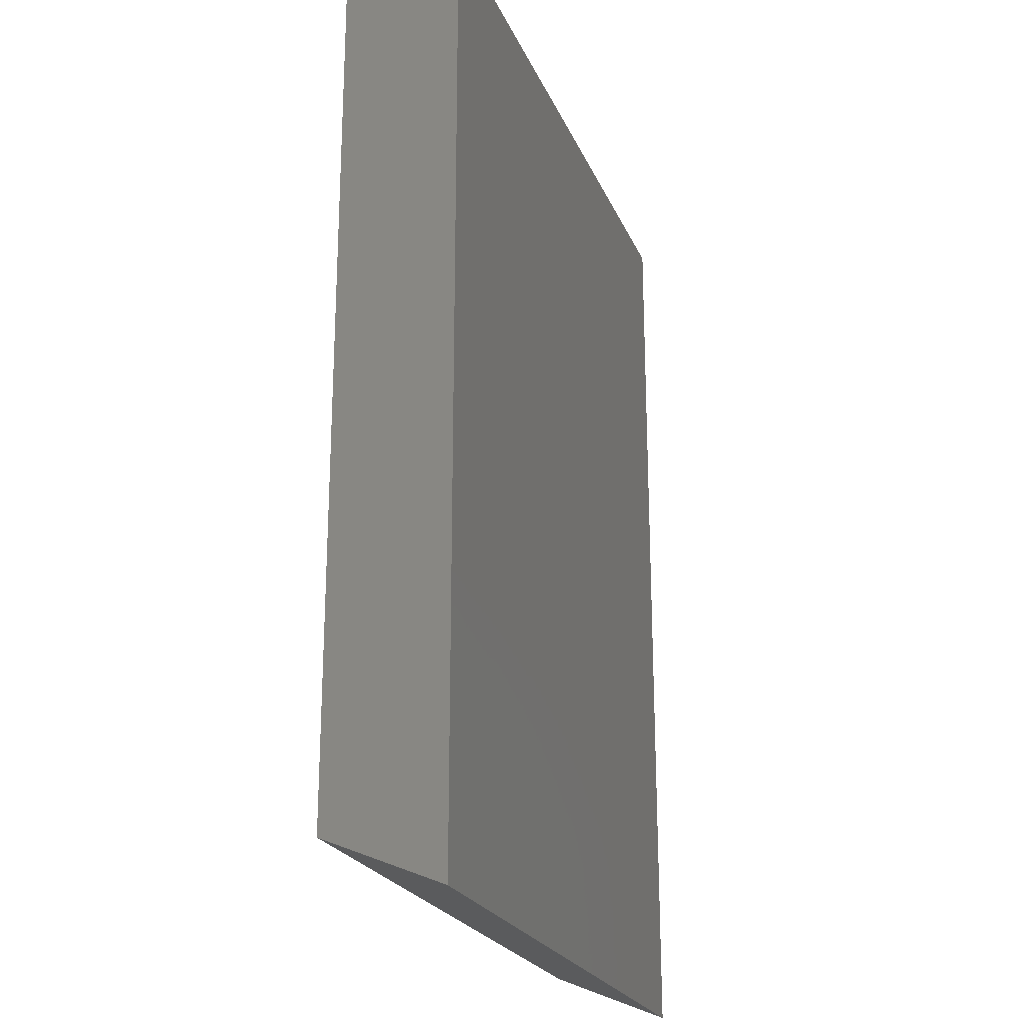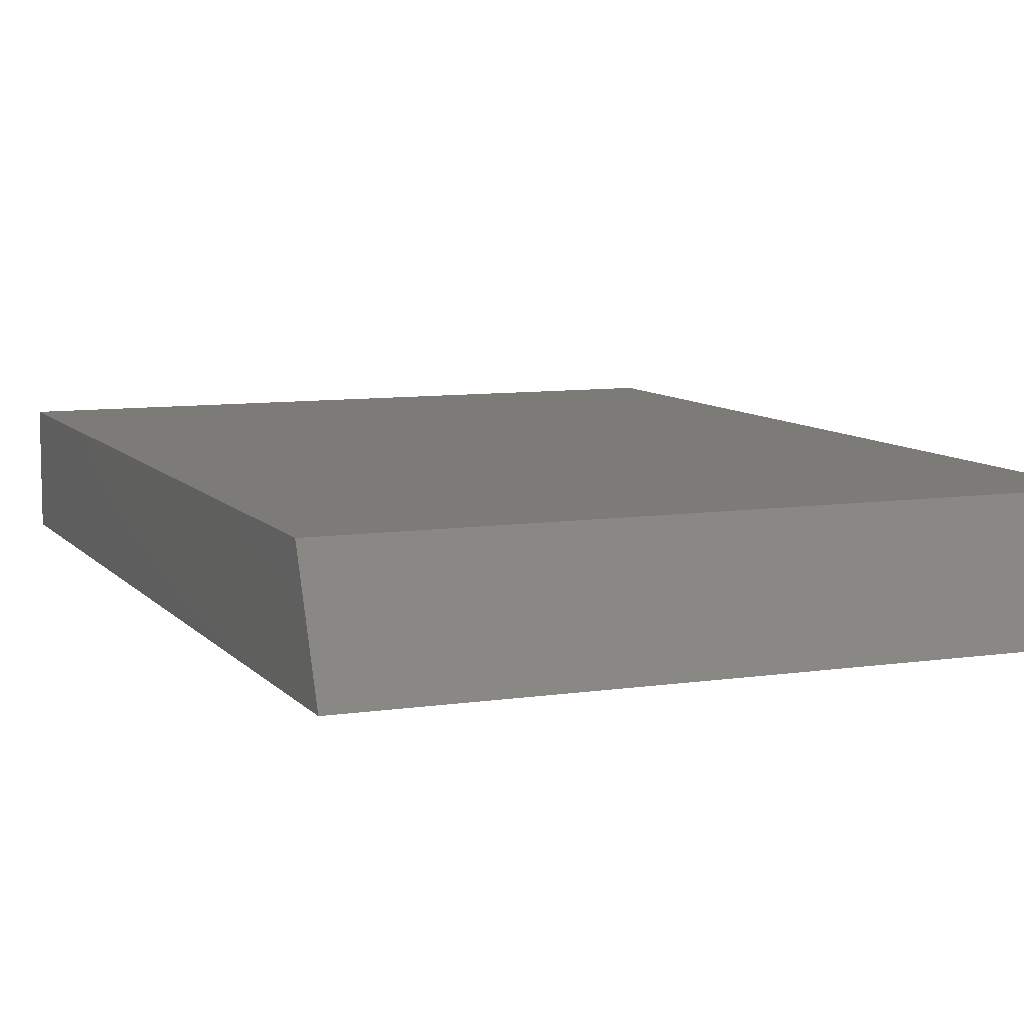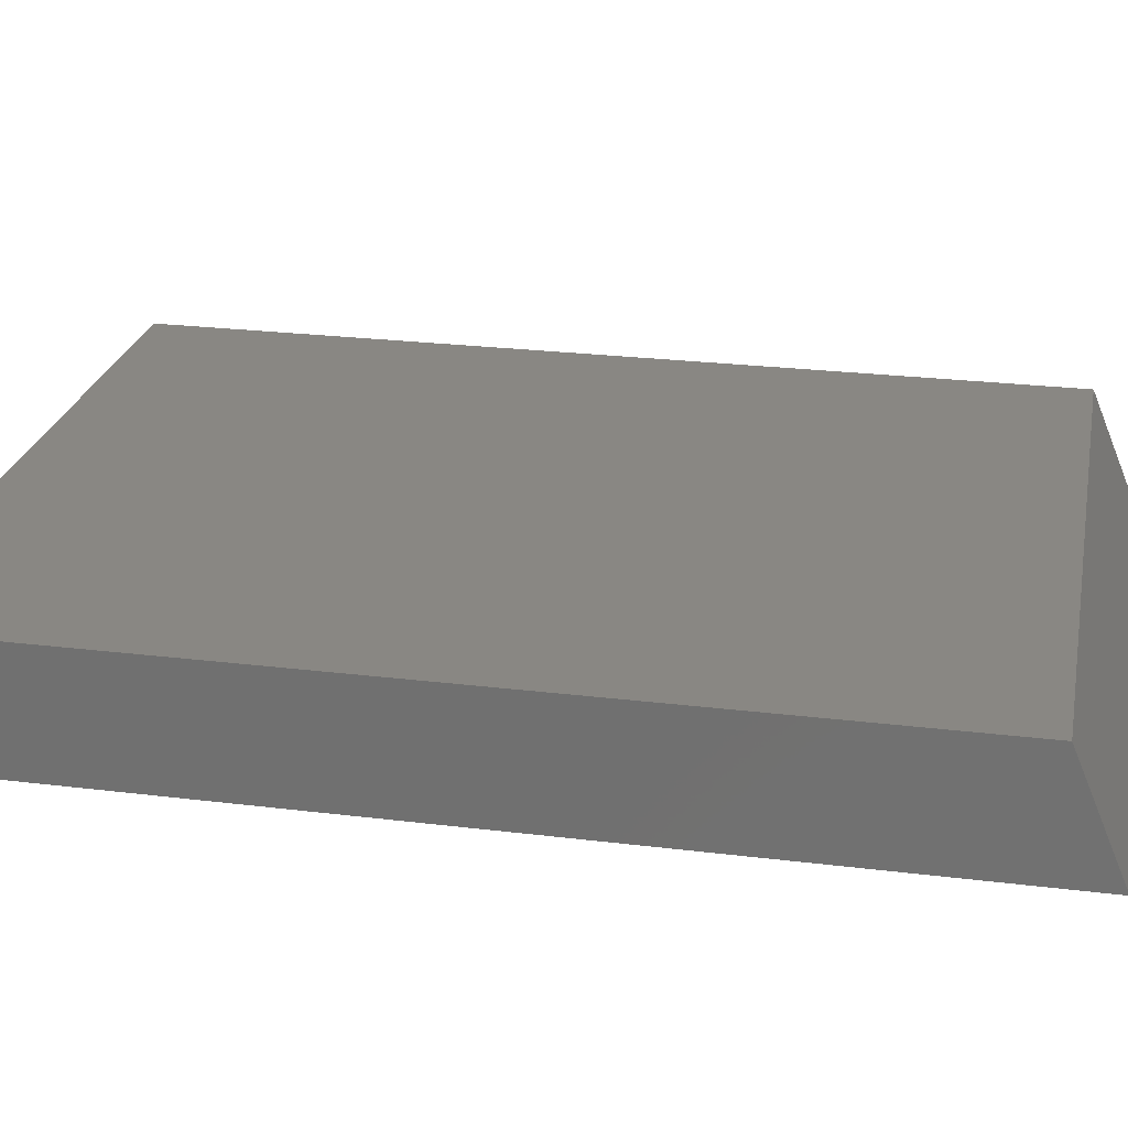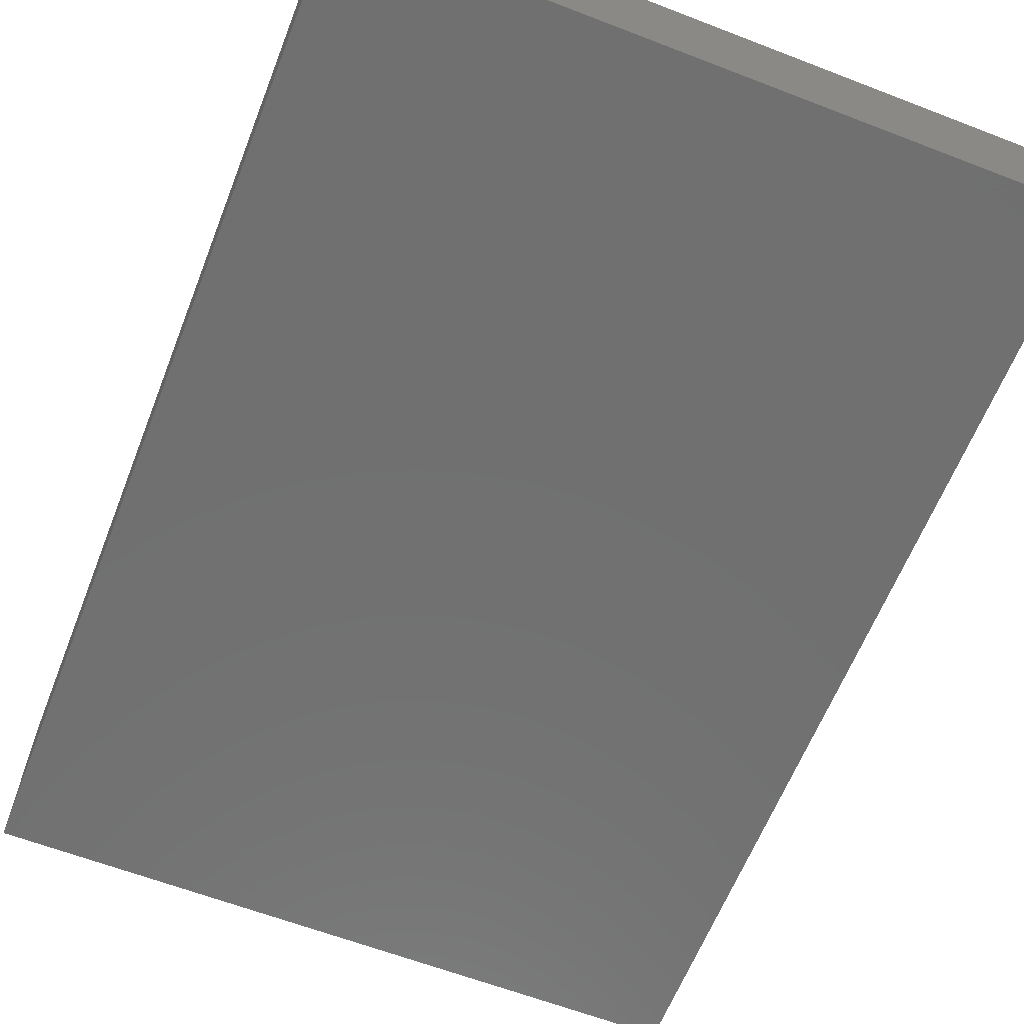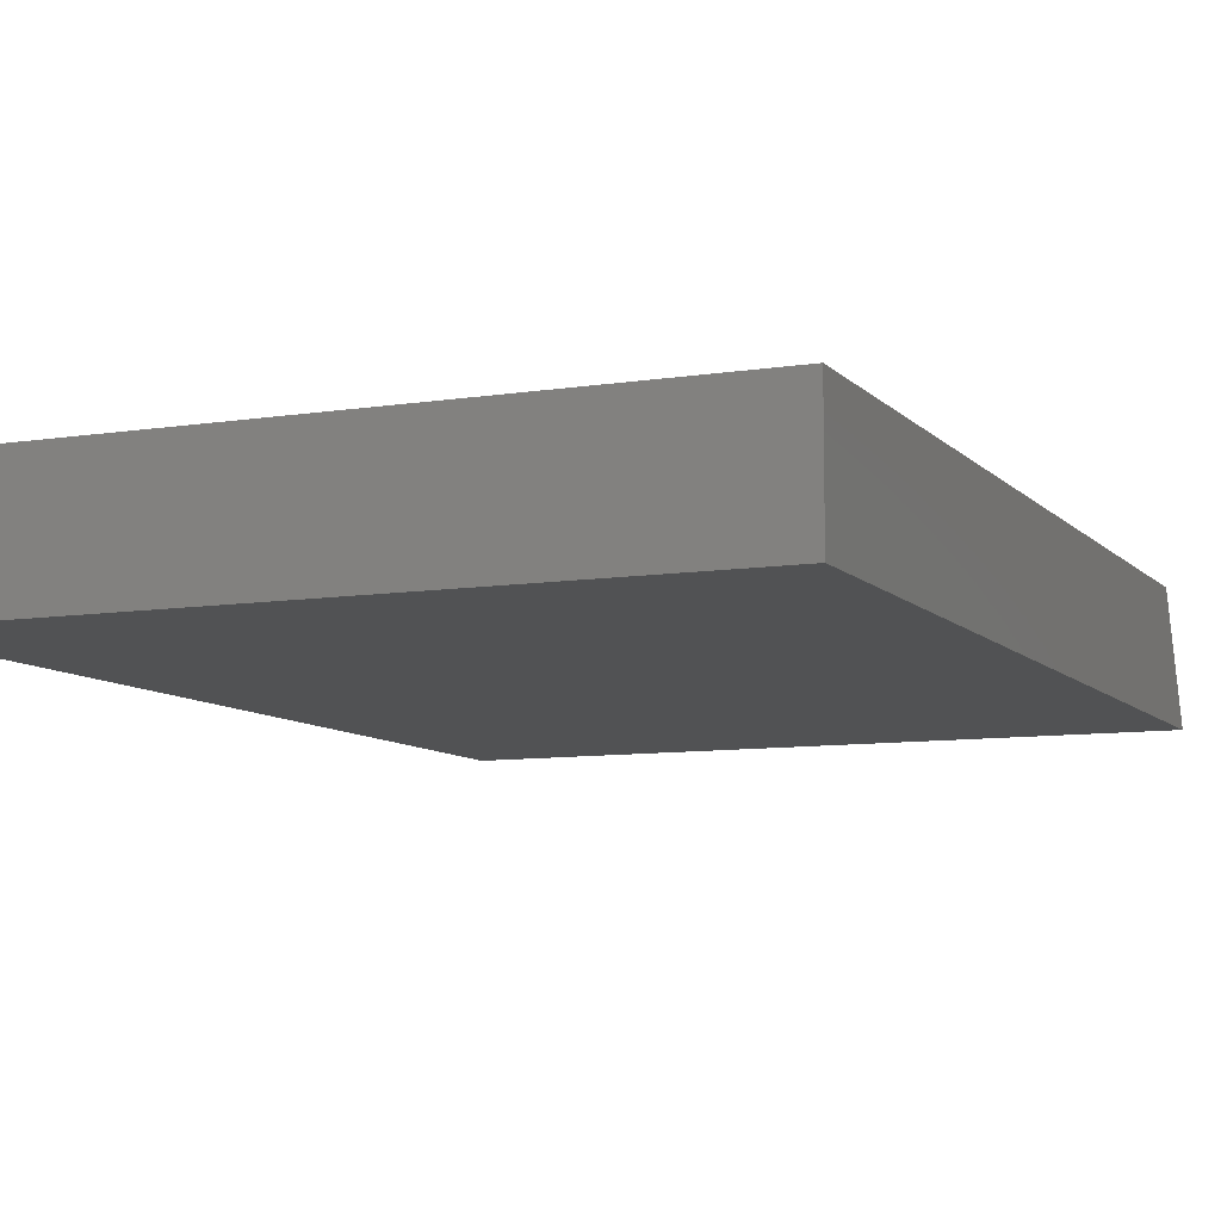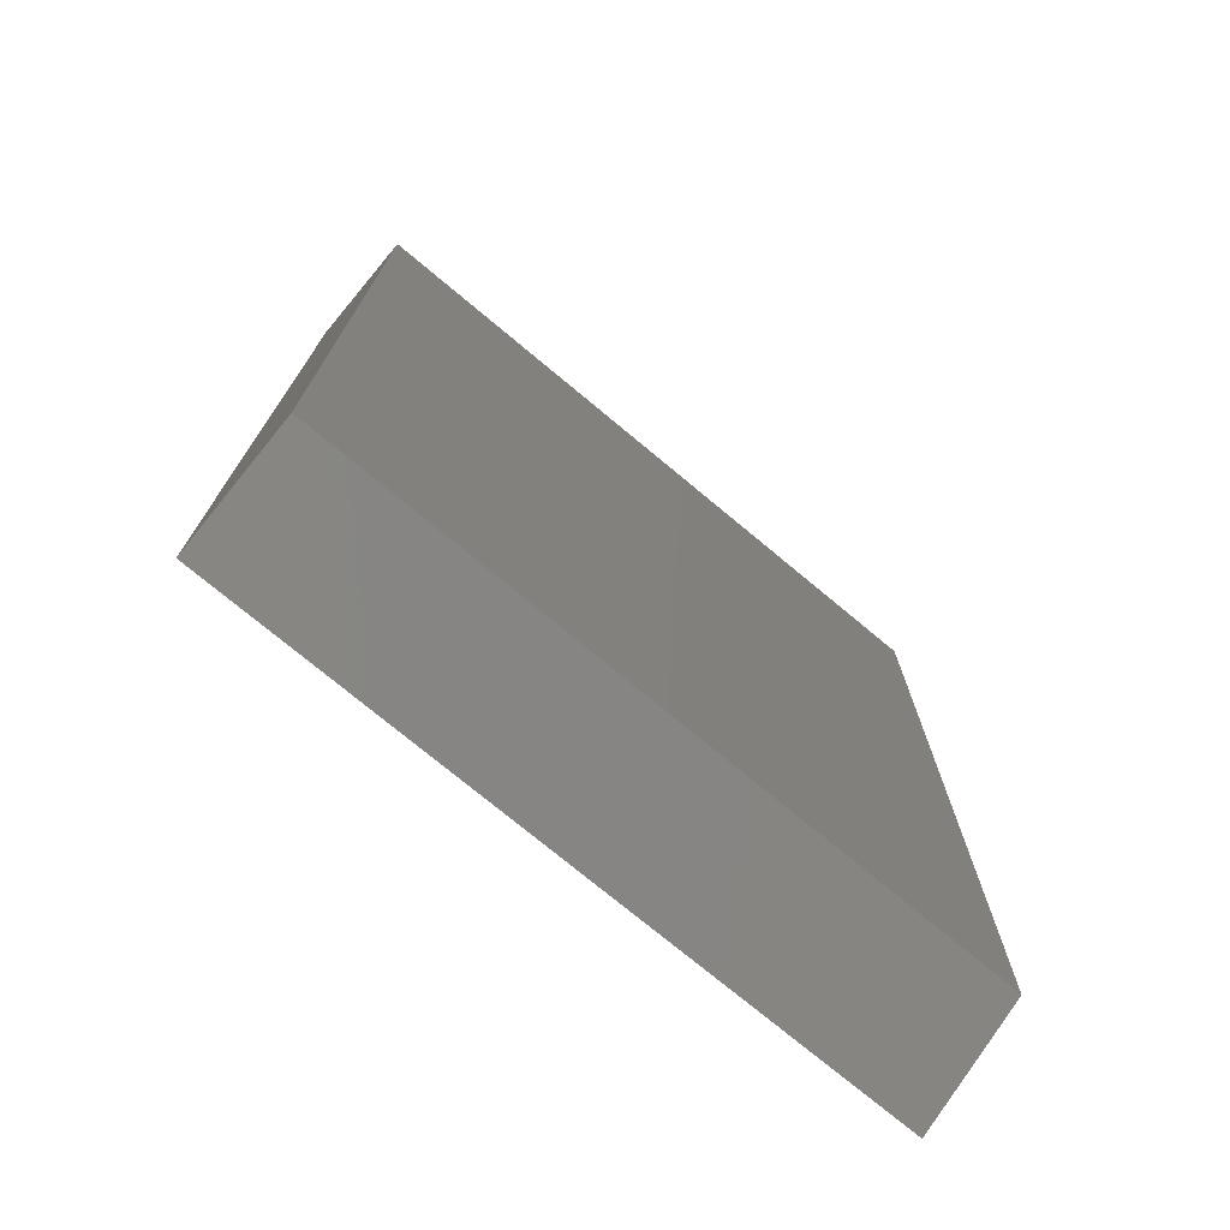
<metadata>
{"format":"stl","ext":"stl","renderer":"f3d","projection":"perspective","resolution":1024,"background":"white","views":[{"elev":-22.7,"azim":108.7,"up":"+Y"},{"elev":8.5,"azim":-22.2,"up":"+Z"},{"elev":25.0,"azim":-78.7,"up":"+Z"},{"elev":-62.2,"azim":158.6,"up":"+Z"},{"elev":-8.7,"azim":-156.7,"up":"+Z"},{"elev":-74.5,"azim":-39.8,"up":"+Y"}]}
</metadata>
<code>
# stl→obj: 8 verts, 12 faces
v -0.2656 -0.3359 0.09375
v 0.2712 -0.3359 0.09375
v -0.2656 0.375 0.09375
v 0.2712 0.375 0.09375
v -0.2656 0.375 0
v -0.2656 -0.375 0
v 0.2712 -0.375 0
v 0.2712 0.375 0
f 1 2 3
f 3 2 4
f 3 5 1
f 1 5 6
f 2 7 4
f 4 7 8
f 6 5 7
f 7 5 8
f 2 1 7
f 7 1 6
f 4 8 3
f 3 8 5

</code>
